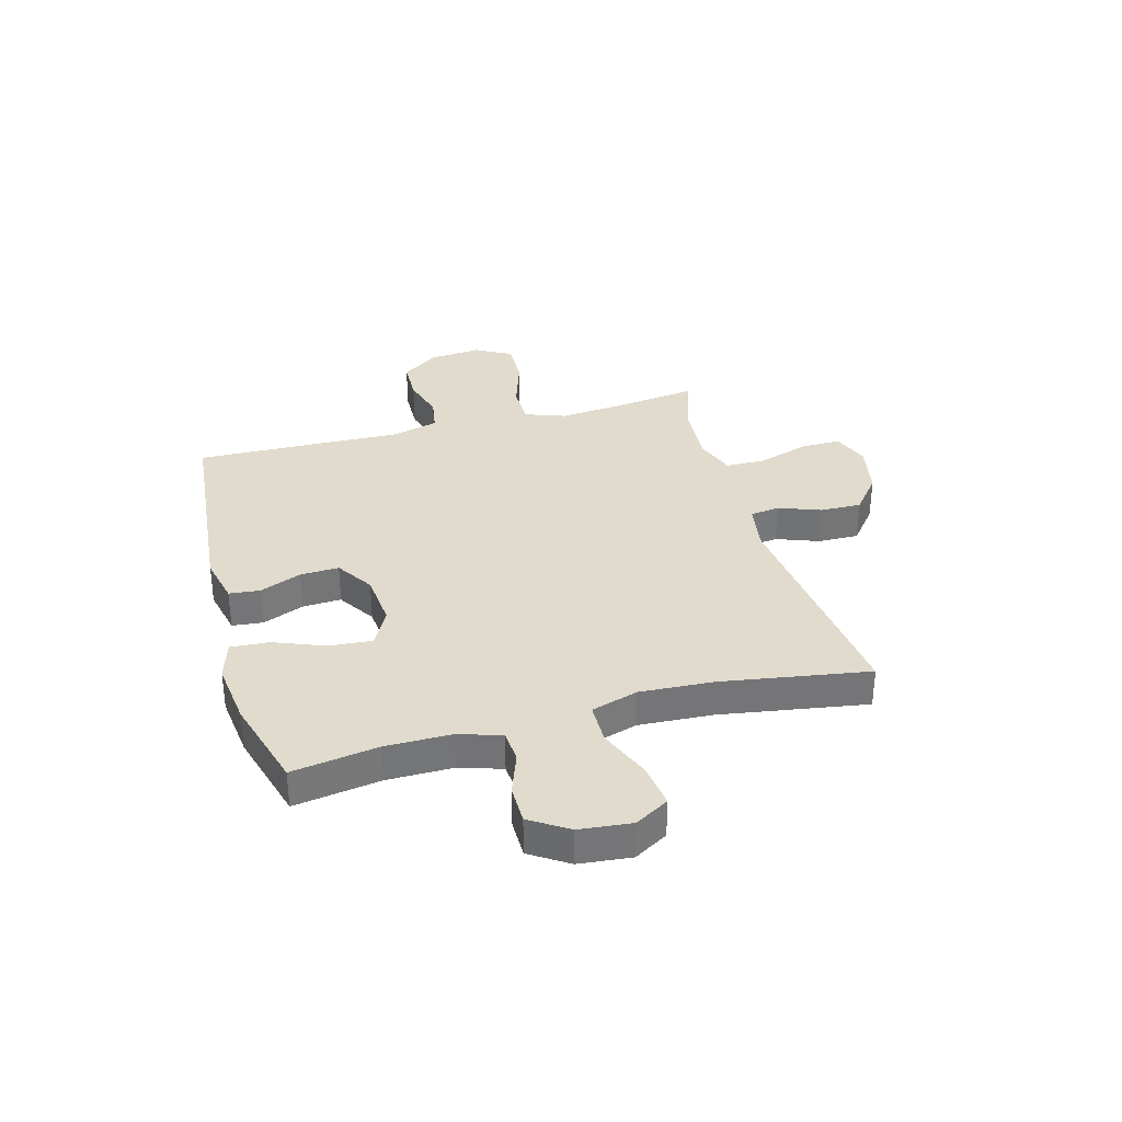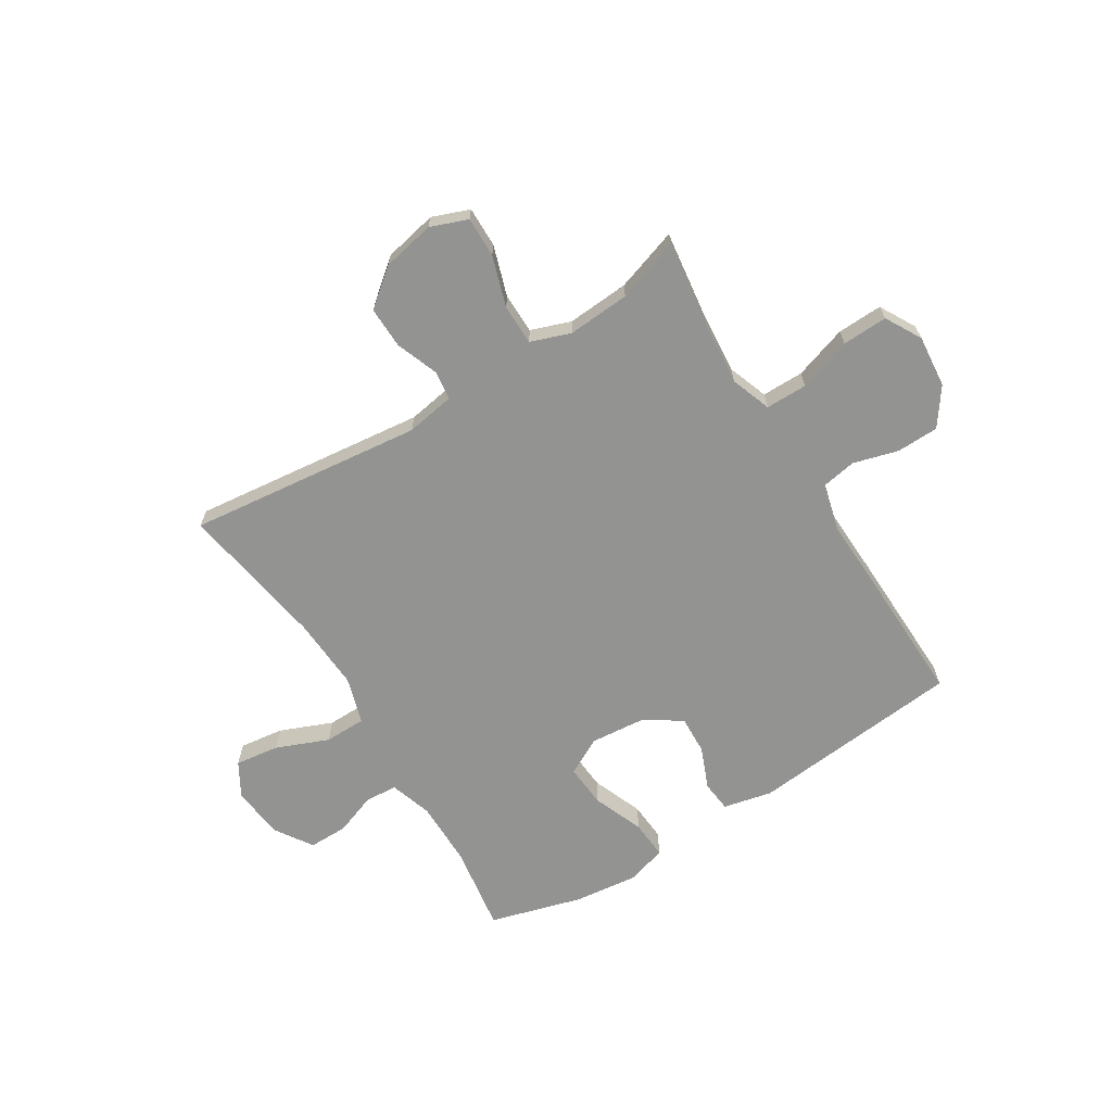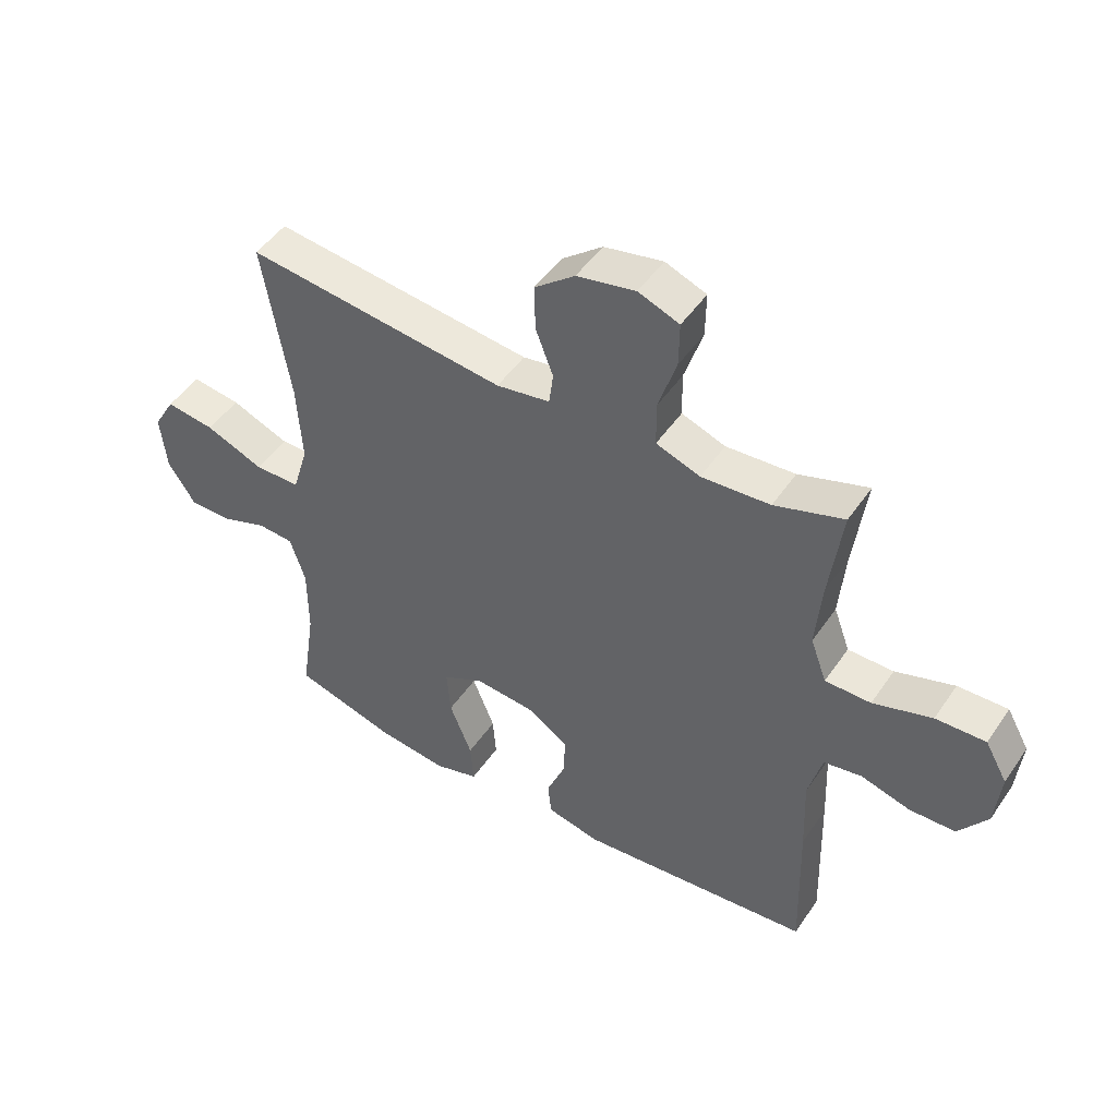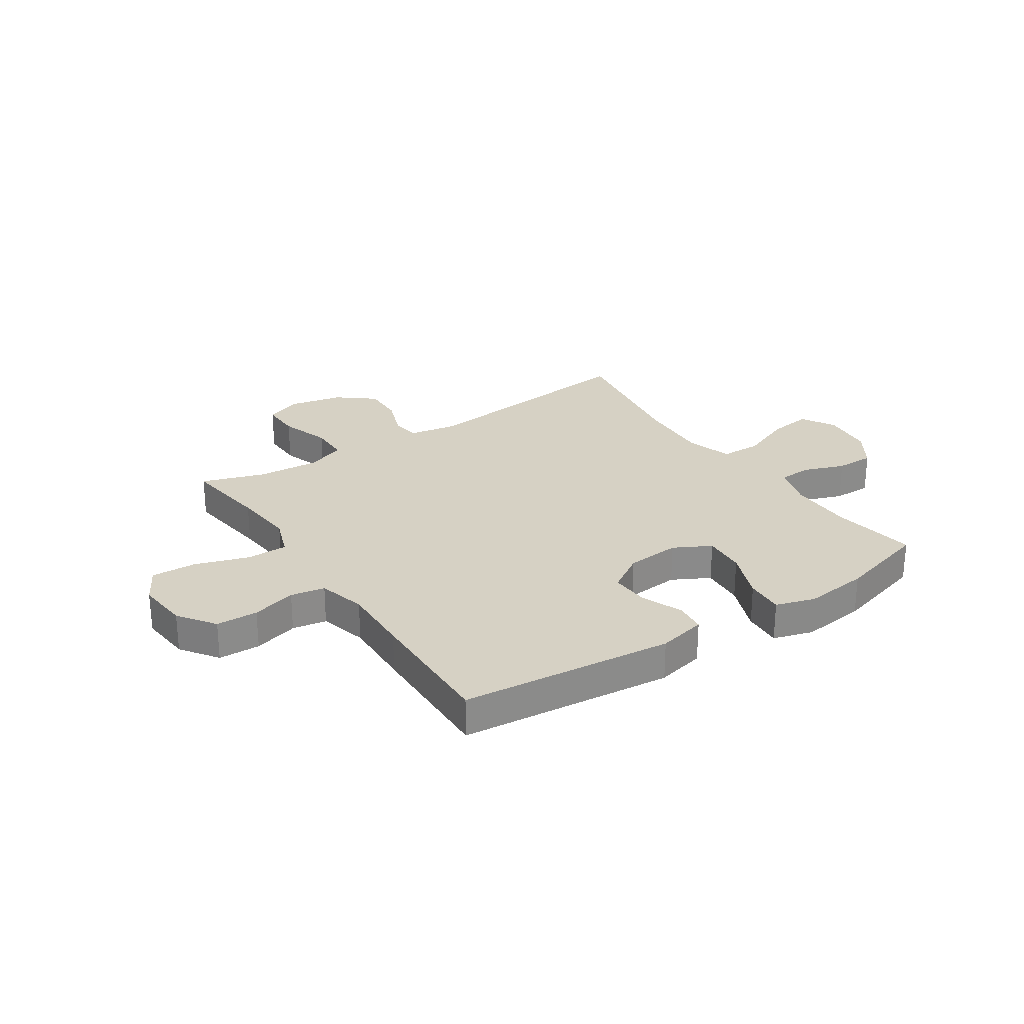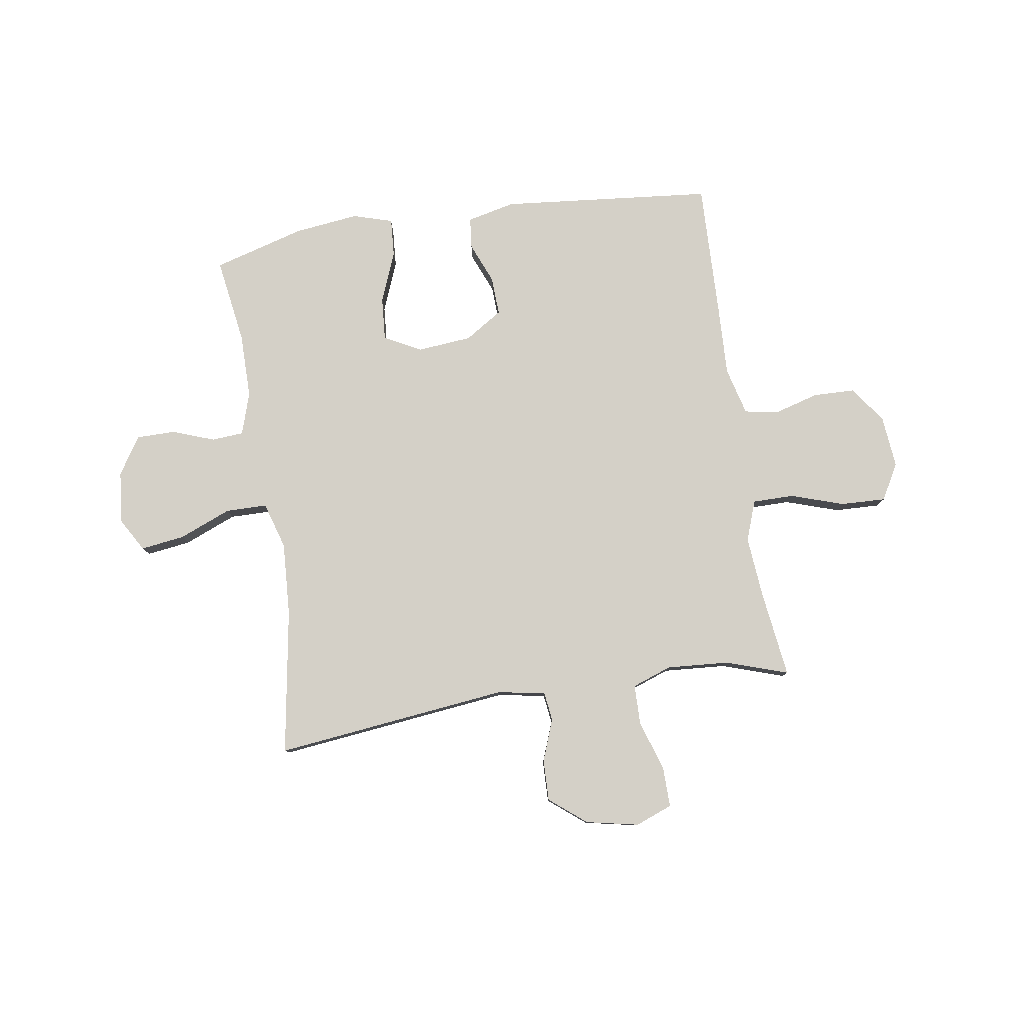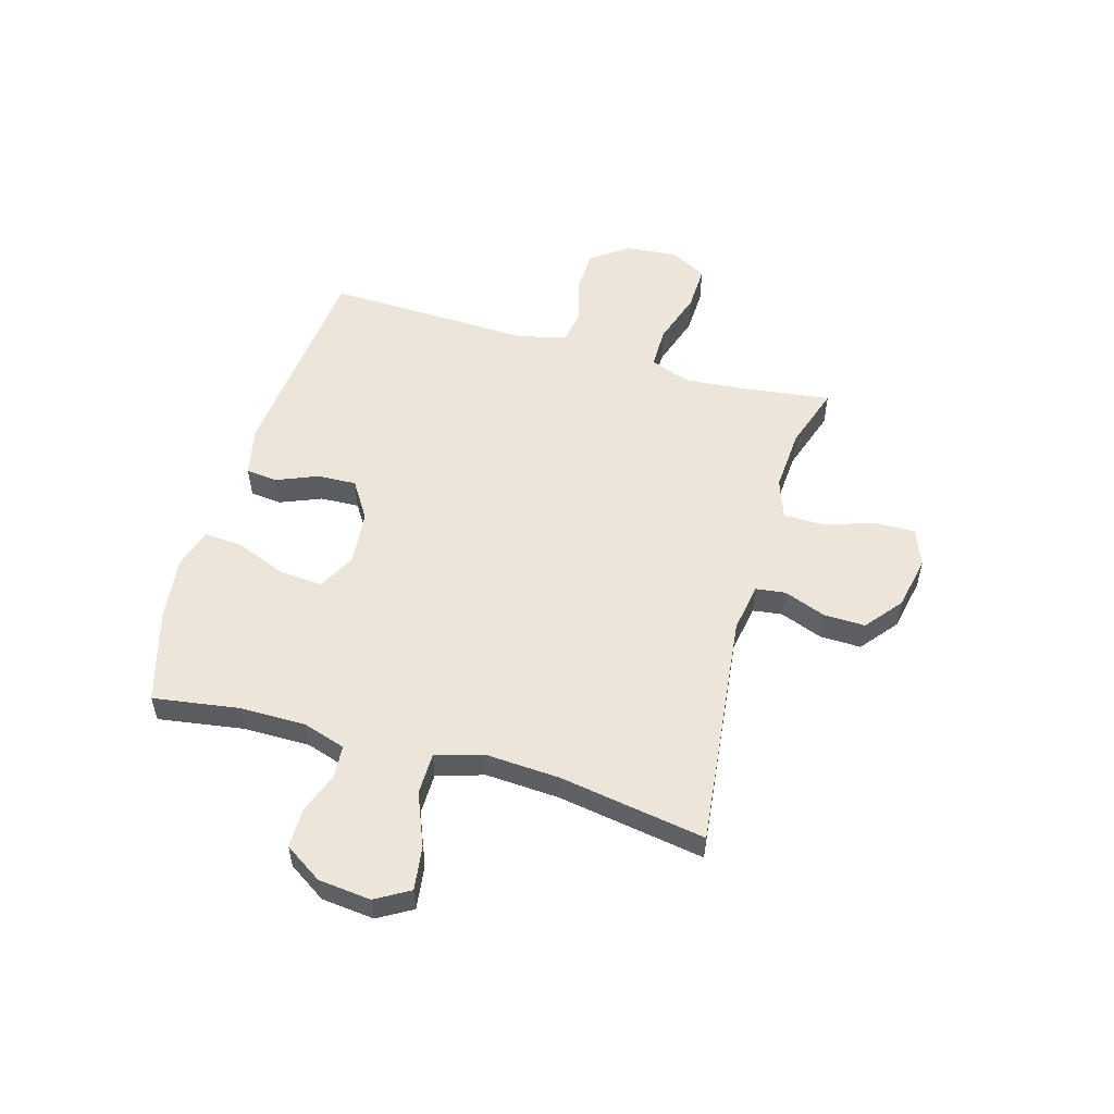
<metadata>
{"format":"obj","ext":"obj","renderer":"f3d","projection":"perspective","resolution":1024,"background":"white","views":[{"elev":33.8,"azim":-105.5,"up":"+Y"},{"elev":-66.7,"azim":31.8,"up":"+Y"},{"elev":48.3,"azim":32.8,"up":"+Z"},{"elev":26.8,"azim":146.4,"up":"+Y"},{"elev":80.0,"azim":-8.8,"up":"+Y"},{"elev":54.2,"azim":-74.0,"up":"+Y"}]}
</metadata>
<code>
v 0.5 0.07 -0.5
v 0.11 0.07 -0.538
v 0.021 0.07 -0.518
v 0.015 0.07 -0.461
v 0.046 0.07 -0.385
v 0.049 0.07 -0.314
v -0.02 0.07 -0.27
v -0.12 0.07 -0.261
v -0.188 0.07 -0.297
v -0.182 0.07 -0.376
v -0.145 0.07 -0.469
v -0.14 0.07 -0.54
v -0.213 0.07 -0.562
v -0.331 0.07 -0.548
v -0.5 0.07 -0.5
v -0.476 0.07 -0.342
v -0.476 0.07 -0.222
v -0.501 0.07 -0.144
v -0.56 0.07 -0.14
v -0.637 0.07 -0.168
v -0.708 0.07 -0.168
v -0.753 0.07 -0.099
v -0.763 0.07 -0.003
v -0.727 0.07 0.059
v -0.646 0.07 0.048
v -0.55 0.07 0.009
v -0.474 0.07 0.01
v -0.448 0.07 0.096
v -0.456 0.07 0.231
v -0.5 0.07 0.5
v -0.069 0.07 0.451
v 0.02 0.07 0.466
v 0.027 0.07 0.52
v -0.002 0.07 0.597
v -0.004 0.07 0.673
v 0.063 0.07 0.727
v 0.16 0.07 0.747
v 0.228 0.07 0.721
v 0.227 0.07 0.647
v 0.197 0.07 0.554
v 0.198 0.07 0.48
v 0.271 0.07 0.454
v 0.385 0.07 0.462
v 0.5 0.07 0.5
v 0.479 0.07 0.341
v 0.469 0.07 0.226
v 0.496 0.07 0.152
v 0.572 0.07 0.152
v 0.67 0.07 0.184
v 0.753 0.07 0.187
v 0.79 0.07 0.121
v 0.781 0.07 0.025
v 0.733 0.07 -0.043
v 0.656 0.07 -0.045
v 0.574 0.07 -0.022
v 0.511 0.07 -0.033
v 0.488 0.07 -0.121
v 0.493 0.07 -0.251
v 0.5 0 -0.5
v 0.11 0 -0.538
v 0.021 0 -0.518
v 0.015 0 -0.461
v 0.046 0 -0.385
v 0.049 0 -0.314
v -0.02 0 -0.27
v -0.12 0 -0.261
v -0.188 0 -0.297
v -0.182 0 -0.376
v -0.145 0 -0.469
v -0.14 0 -0.54
v -0.213 0 -0.562
v -0.331 0 -0.548
v -0.5 0 -0.5
v -0.476 0 -0.342
v -0.476 0 -0.222
v -0.501 0 -0.144
v -0.56 0 -0.14
v -0.637 0 -0.168
v -0.708 0 -0.168
v -0.753 0 -0.099
v -0.763 0 -0.003
v -0.727 0 0.059
v -0.646 0 0.048
v -0.55 0 0.009
v -0.474 0 0.01
v -0.448 0 0.096
v -0.456 0 0.231
v -0.5 0 0.5
v -0.069 0 0.451
v 0.02 0 0.466
v 0.027 0 0.52
v -0.002 0 0.597
v -0.004 0 0.673
v 0.063 0 0.727
v 0.16 0 0.747
v 0.228 0 0.721
v 0.227 0 0.647
v 0.197 0 0.554
v 0.198 0 0.48
v 0.271 0 0.454
v 0.385 0 0.462
v 0.5 0 0.5
v 0.479 0 0.341
v 0.469 0 0.226
v 0.496 0 0.152
v 0.572 0 0.152
v 0.67 0 0.184
v 0.753 0 0.187
v 0.79 0 0.121
v 0.781 0 0.025
v 0.733 0 -0.043
v 0.656 0 -0.045
v 0.574 0 -0.022
v 0.511 0 -0.033
v 0.488 0 -0.121
v 0.493 0 -0.251
f 57 58 1 2
f 56 57 2 3
f 52 53 54 55
f 52 55 56
f 51 52 56
f 48 49 50 51
f 47 48 51 56
f 46 47 56 3
f 43 44 45
f 42 43 45 46
f 41 42 46
f 37 38 39 40
f 37 40 41
f 36 37 41
f 33 34 35 36
f 32 33 36 41
f 31 32 41 46
f 29 30 31 46
f 23 24 25 26
f 23 26 27
f 22 23 27
f 19 20 21 22
f 18 19 22 27
f 17 18 27 28
f 13 14 15 16
f 13 16 17 28
f 10 11 12 13
f 9 10 13 28
f 46 3 4 5
f 46 5 6
f 29 46 6 7
f 8 9 28 29
f 7 8 29
f 60 59 116 115
f 61 60 115 114
f 113 112 111 110
f 114 113 110
f 114 110 109
f 109 108 107 106
f 114 109 106 105
f 61 114 105 104
f 103 102 101
f 104 103 101 100
f 104 100 99
f 98 97 96 95
f 99 98 95
f 99 95 94
f 94 93 92 91
f 99 94 91 90
f 104 99 90 89
f 104 89 88 87
f 84 83 82 81
f 85 84 81
f 85 81 80
f 80 79 78 77
f 85 80 77 76
f 86 85 76 75
f 74 73 72 71
f 86 75 74 71
f 71 70 69 68
f 86 71 68 67
f 63 62 61 104
f 64 63 104
f 65 64 104 87
f 87 86 67 66
f 87 66 65
f 1 59 60 2
f 2 60 61 3
f 3 61 62 4
f 4 62 63 5
f 5 63 64 6
f 6 64 65 7
f 7 65 66 8
f 8 66 67 9
f 9 67 68 10
f 10 68 69 11
f 11 69 70 12
f 12 70 71 13
f 13 71 72 14
f 14 72 73 15
f 15 73 74 16
f 16 74 75 17
f 17 75 76 18
f 18 76 77 19
f 19 77 78 20
f 20 78 79 21
f 21 79 80 22
f 22 80 81 23
f 23 81 82 24
f 24 82 83 25
f 25 83 84 26
f 26 84 85 27
f 27 85 86 28
f 28 86 87 29
f 29 87 88 30
f 30 88 89 31
f 31 89 90 32
f 32 90 91 33
f 33 91 92 34
f 34 92 93 35
f 35 93 94 36
f 36 94 95 37
f 37 95 96 38
f 38 96 97 39
f 39 97 98 40
f 40 98 99 41
f 41 99 100 42
f 42 100 101 43
f 43 101 102 44
f 44 102 103 45
f 45 103 104 46
f 46 104 105 47
f 47 105 106 48
f 48 106 107 49
f 49 107 108 50
f 50 108 109 51
f 51 109 110 52
f 52 110 111 53
f 53 111 112 54
f 54 112 113 55
f 55 113 114 56
f 56 114 115 57
f 57 115 116 58
f 58 116 59 1

</code>
